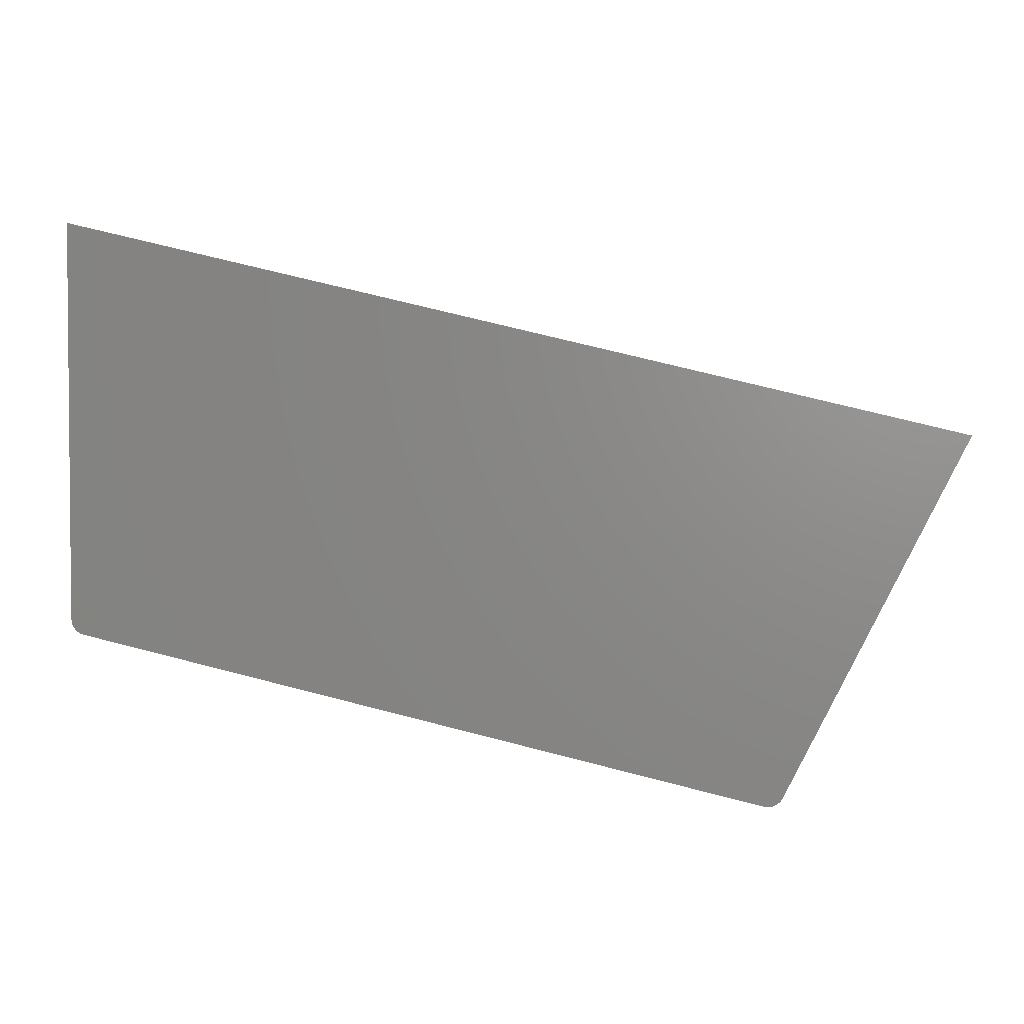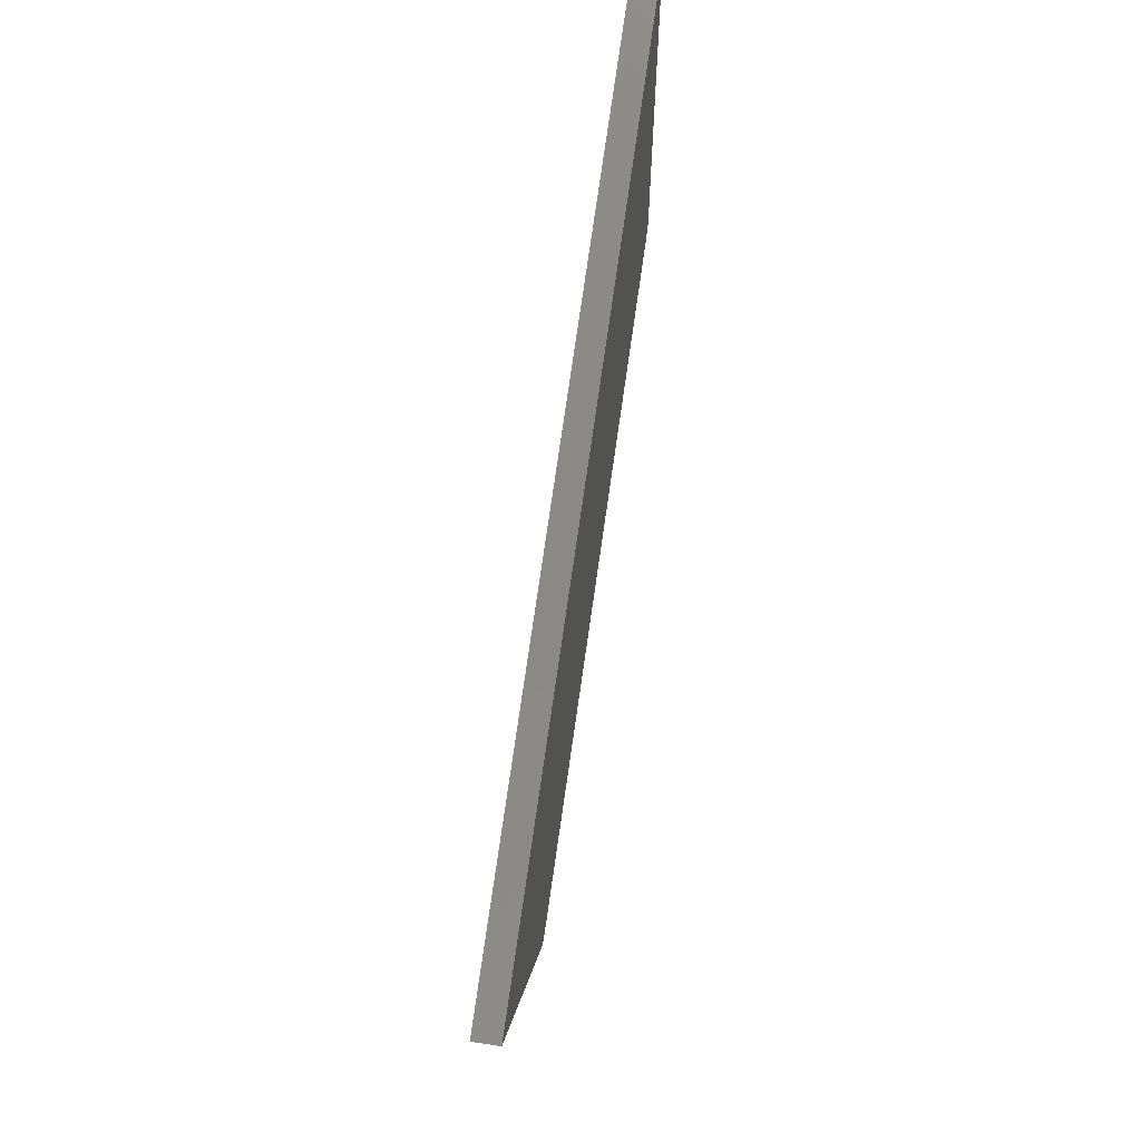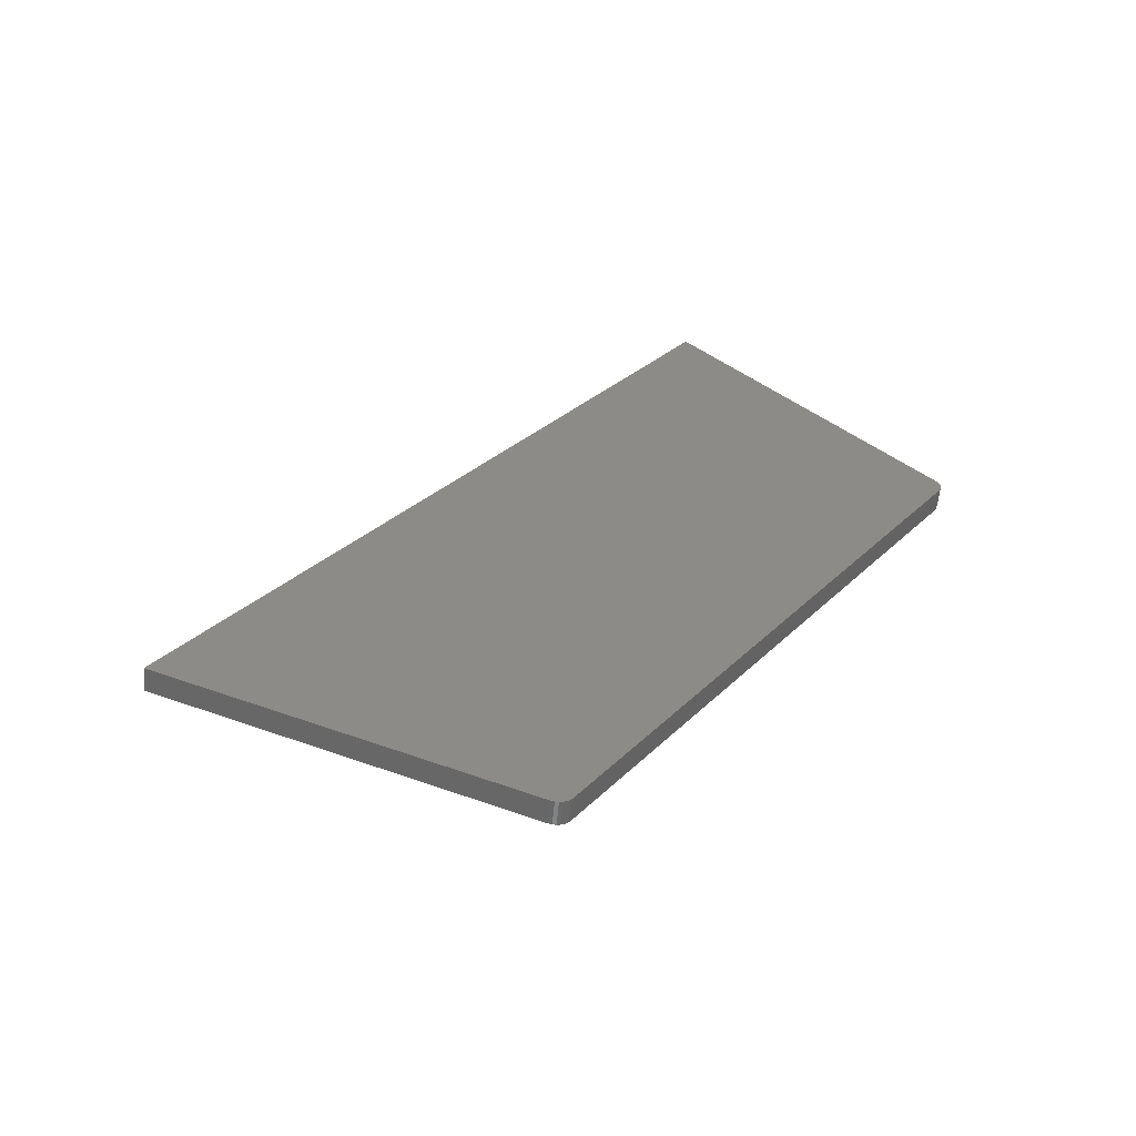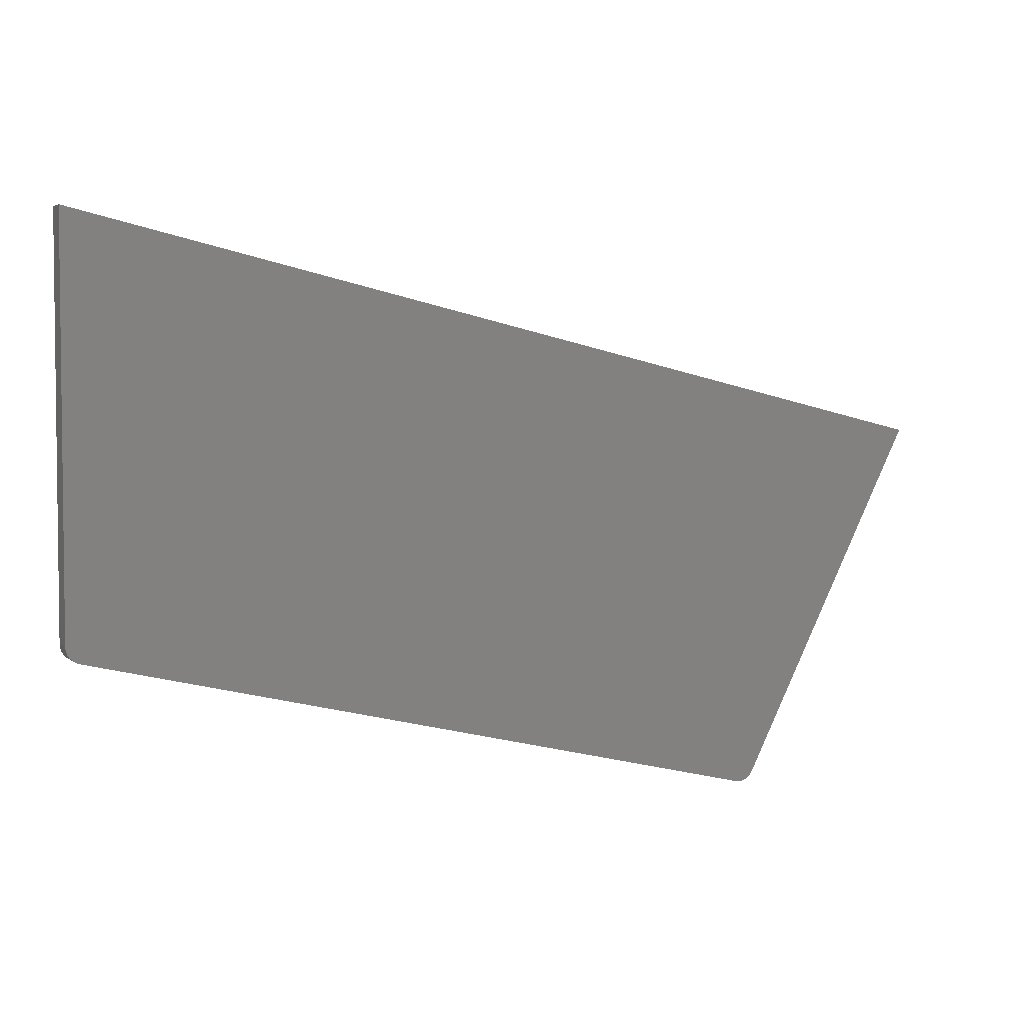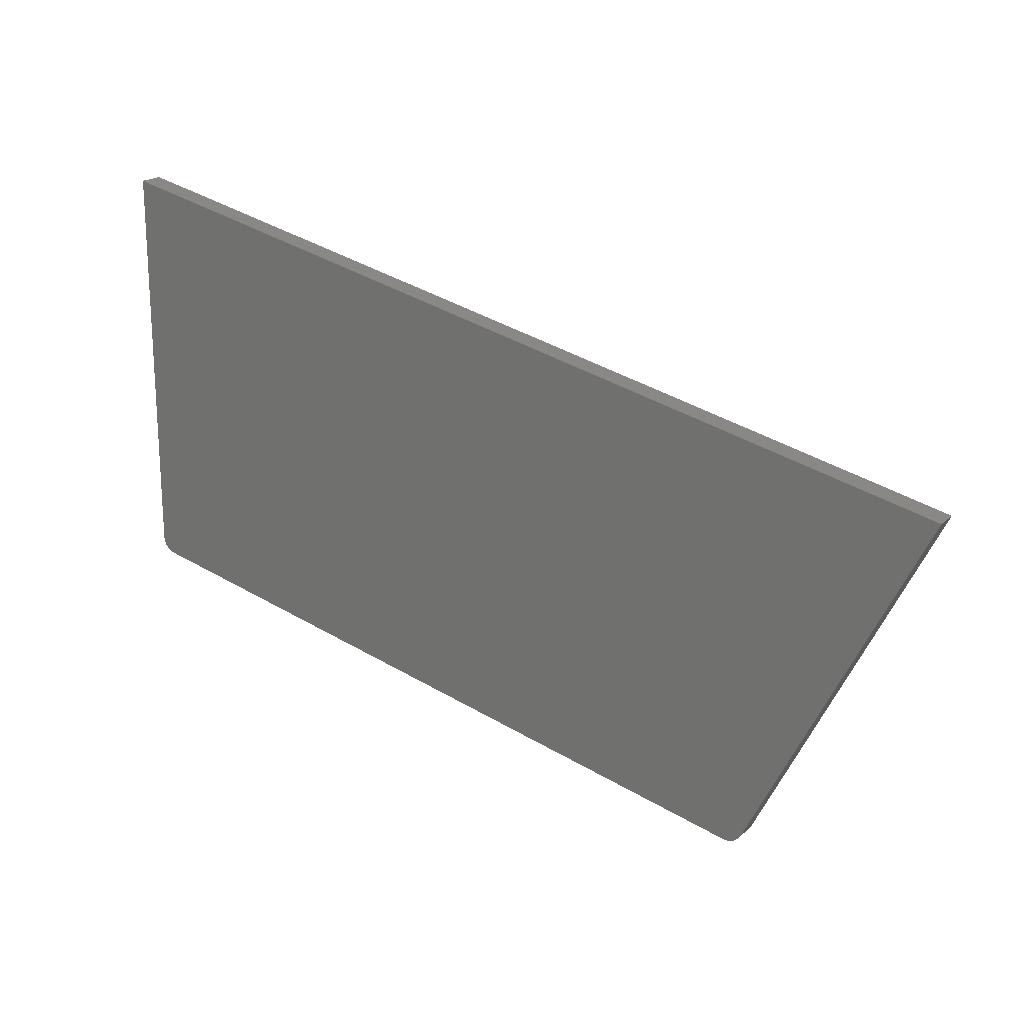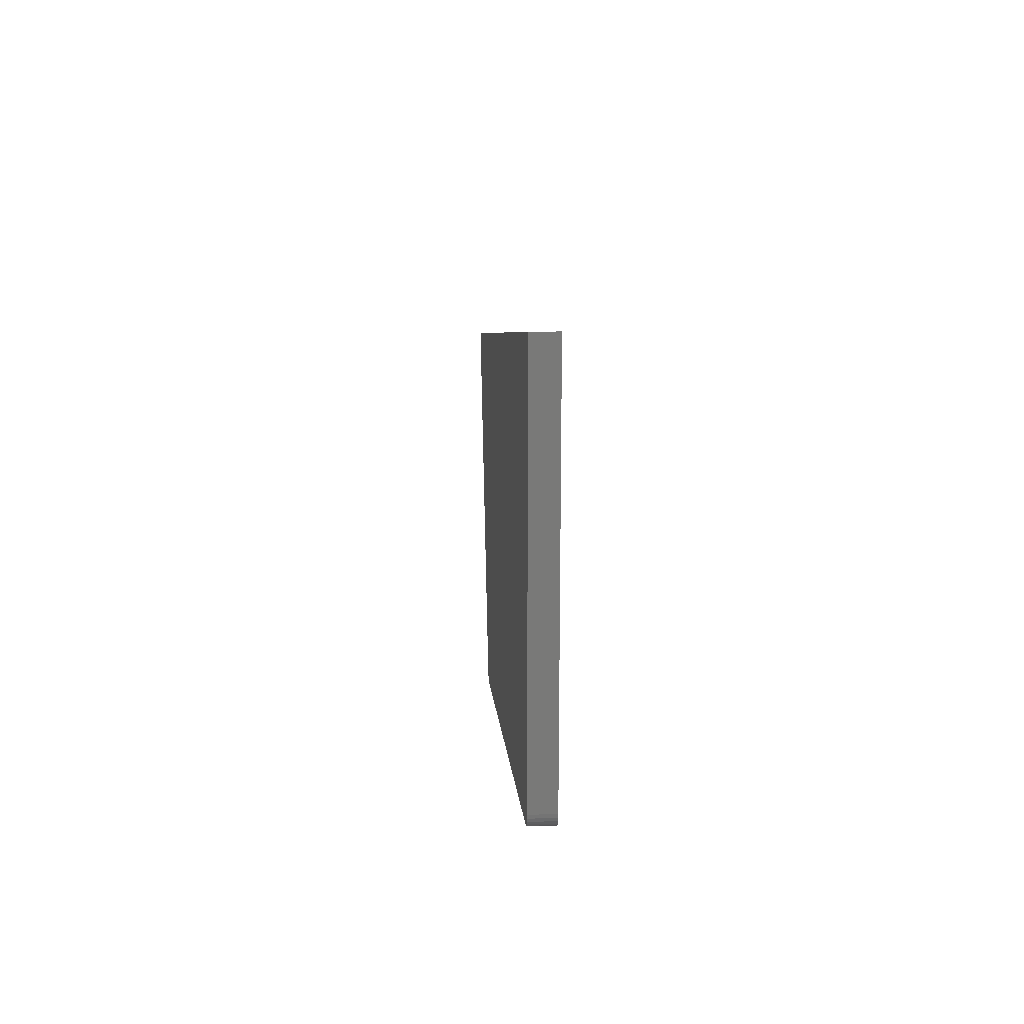
<metadata>
{"format":"stl","ext":"stl","renderer":"f3d","projection":"perspective","resolution":1024,"background":"white","views":[{"elev":3.0,"azim":12.5,"up":"+Z"},{"elev":65.5,"azim":105.2,"up":"+Z"},{"elev":37.2,"azim":138.7,"up":"+Y"},{"elev":3.9,"azim":-16.9,"up":"+Z"},{"elev":19.7,"azim":38.4,"up":"+Z"},{"elev":18.2,"azim":-86.5,"up":"+Z"}]}
</metadata>
<code>
# stl→obj: 56 verts, 108 faces
v 8718 579.2 5528
v 8718 579.2 5543
v 9502 670.8 5341
v 9509 671.6 5355
v 8723 544.4 5528
v 9506 636 5341
v 8723 544.4 5543
v 9513 636.8 5355
v 9655 653.4 5305
v 9662 654.2 5319
v 8704 577.4 5531
v 8704 577.4 5547
v 8718 579.2 5820
v 8704 577.4 5823
v 8708 542.7 5531
v 8708 542.7 5547
v 8723 544.4 5820
v 8708 542.7 5823
v 9651 688.2 5305
v 9658 689 5319
v 9785 668.6 5566
v 8559 525.2 5567
v 8559 525.2 5582
v 9781 703.4 5566
v 8555 560 5582
v 8555 560 5859
v 8559 525.2 5859
v 8555 560 5567
v 8555 560 5308
v 8572 562.1 5286
v 8567 561.5 5288
v 8563 561 5291
v 8560 560.6 5294
v 8557 560.3 5299
v 8555 560.1 5303
v 9510 671.7 5062
v 9536 674.7 5074
v 9533 674.4 5070
v 9530 674 5067
v 9525 673.5 5064
v 9521 672.9 5062
v 9515 672.3 5062
v 8559 525.2 5308
v 8576 527.3 5286
v 8571 526.7 5288
v 8567 526.2 5291
v 8564 525.8 5294
v 8561 525.5 5299
v 8559 525.3 5303
v 9515 637 5062
v 9520 637.6 5062
v 9525 638.1 5062
v 9529 638.7 5064
v 9534 639.2 5067
v 9537 639.6 5070
v 9540 640 5074
f 1 2 3
f 3 2 4
f 5 6 7
f 7 6 8
f 6 9 8
f 8 9 10
f 1 11 2
f 2 11 12
f 13 12 14
f 13 2 12
f 5 7 15
f 15 7 16
f 16 7 17
f 18 16 17
f 3 4 19
f 19 4 20
f 7 8 17
f 17 8 21
f 21 8 10
f 15 16 22
f 22 16 23
f 20 4 24
f 24 4 13
f 13 4 2
f 12 25 14
f 14 25 26
f 16 18 23
f 23 18 27
f 28 11 29
f 29 11 30
f 31 29 30
f 31 32 29
f 29 32 33
f 34 29 33
f 34 35 29
f 11 1 30
f 30 1 36
f 36 1 3
f 37 3 19
f 37 36 3
f 37 38 36
f 36 38 39
f 40 36 39
f 40 41 36
f 36 41 42
f 11 28 12
f 12 28 25
f 27 26 23
f 23 26 25
f 22 25 28
f 43 28 29
f 43 22 28
f 22 23 25
f 44 45 30
f 30 45 31
f 31 45 46
f 32 46 47
f 33 47 48
f 34 48 49
f 35 49 43
f 29 35 43
f 35 34 49
f 34 33 48
f 33 32 47
f 32 31 46
f 30 36 44
f 44 36 50
f 36 42 50
f 50 42 51
f 51 42 41
f 52 41 40
f 53 40 39
f 54 39 38
f 55 38 37
f 56 55 37
f 55 54 38
f 54 53 39
f 53 52 40
f 52 51 41
f 37 19 56
f 56 19 9
f 9 19 20
f 10 20 24
f 21 10 24
f 10 9 20
f 21 24 17
f 17 24 13
f 18 13 14
f 27 14 26
f 27 18 14
f 18 17 13
f 22 43 15
f 15 43 44
f 5 44 50
f 6 50 56
f 9 6 56
f 49 48 43
f 43 48 47
f 46 43 47
f 46 45 43
f 43 45 44
f 51 52 50
f 50 52 53
f 54 50 53
f 54 55 50
f 50 55 56
f 6 5 50
f 5 15 44

</code>
